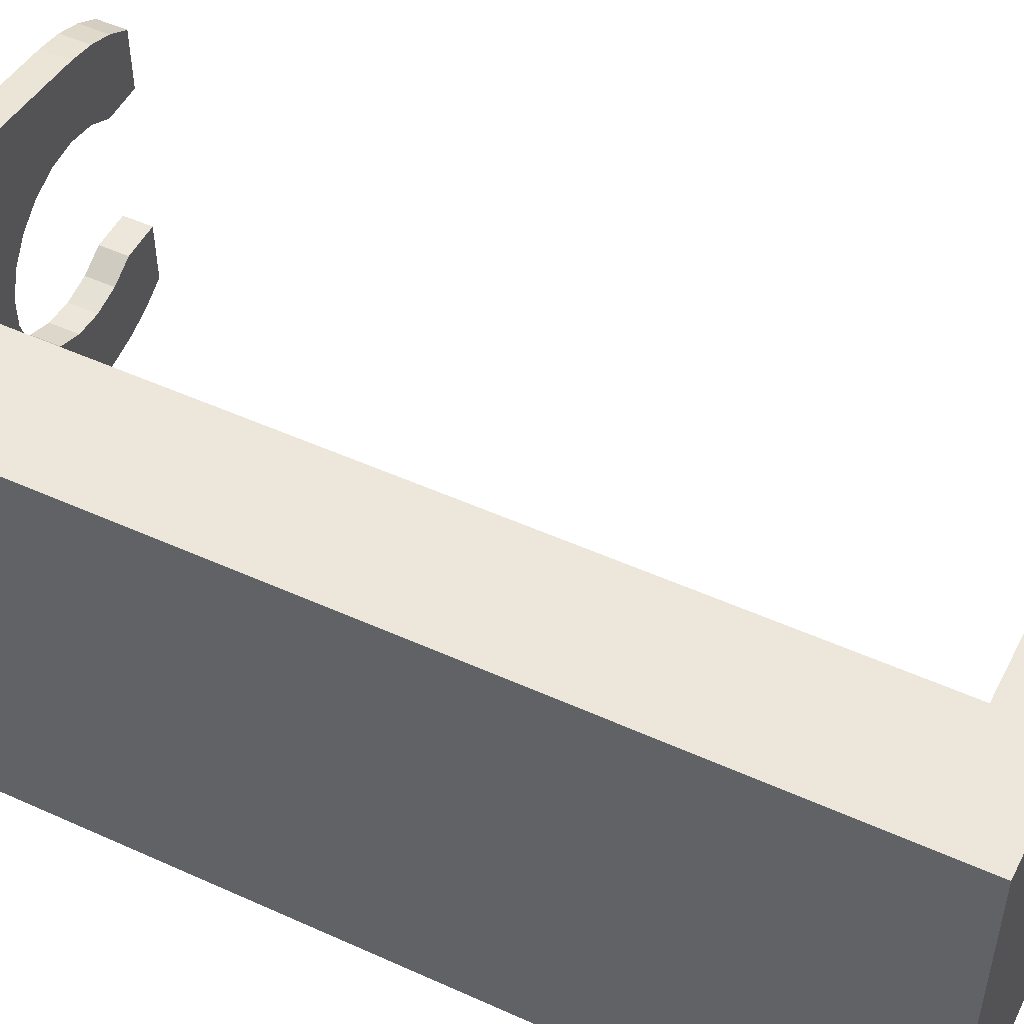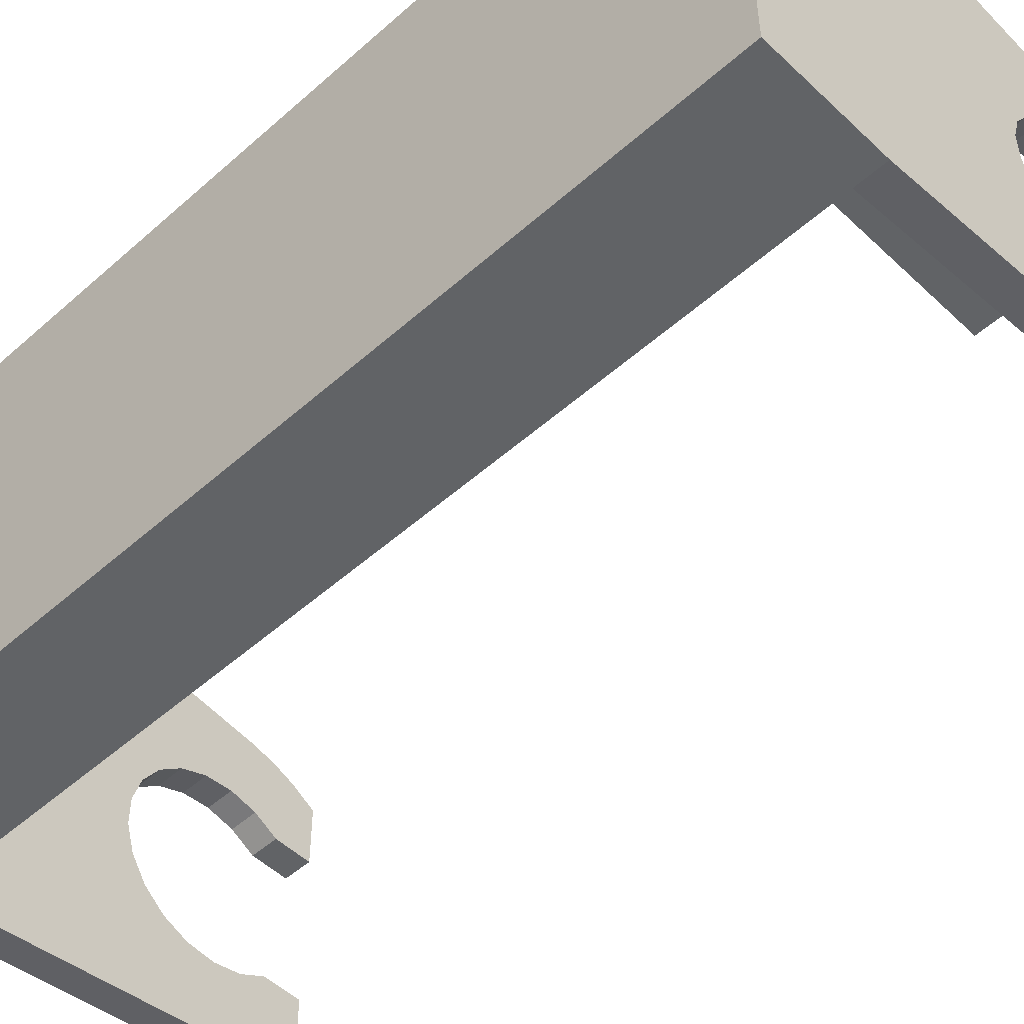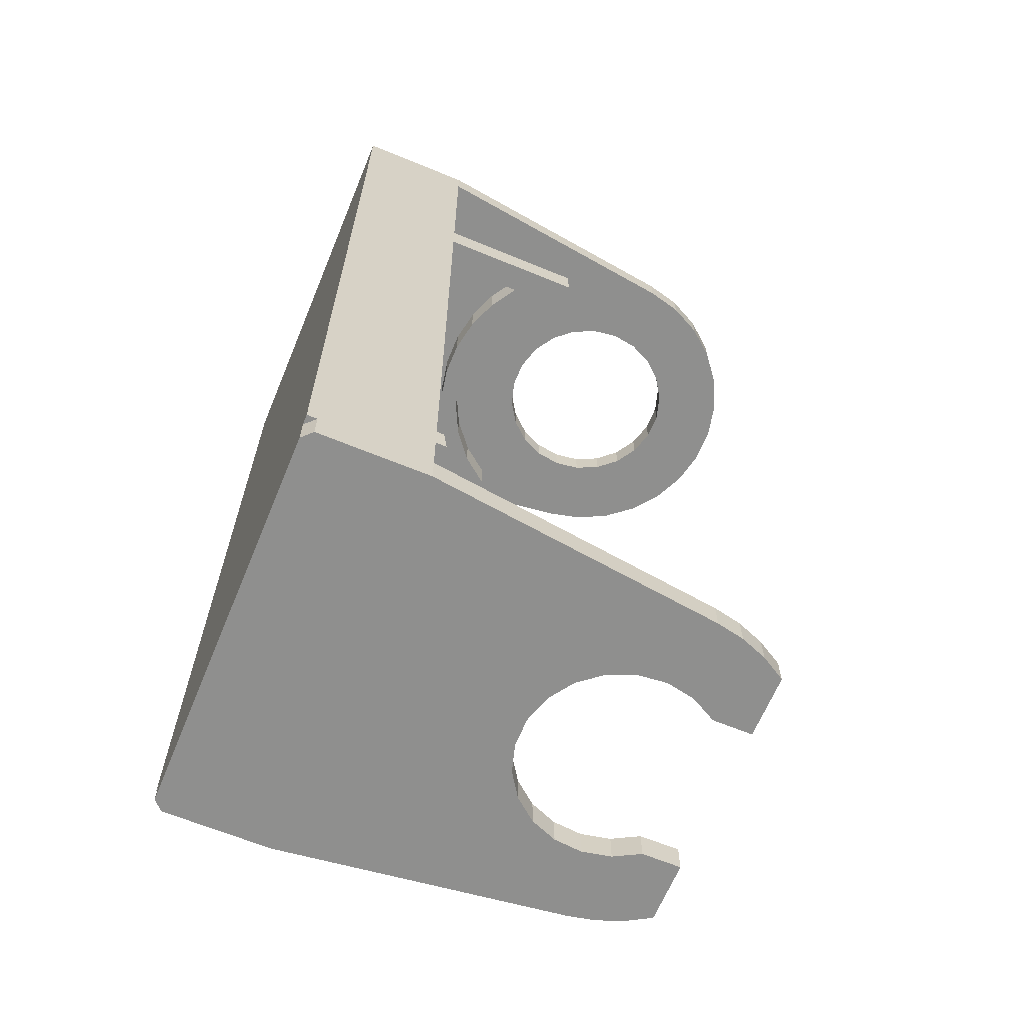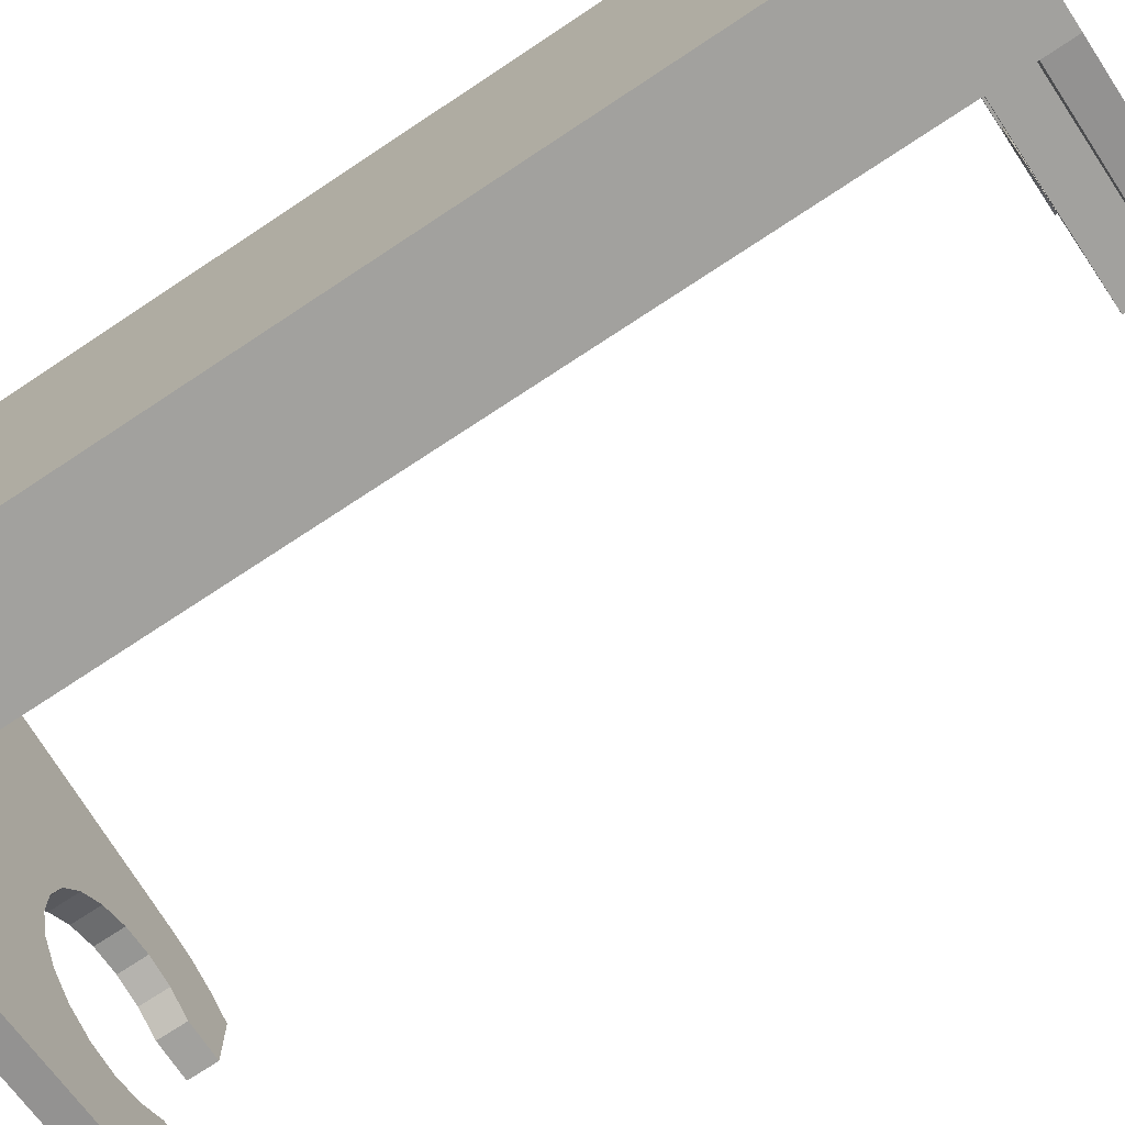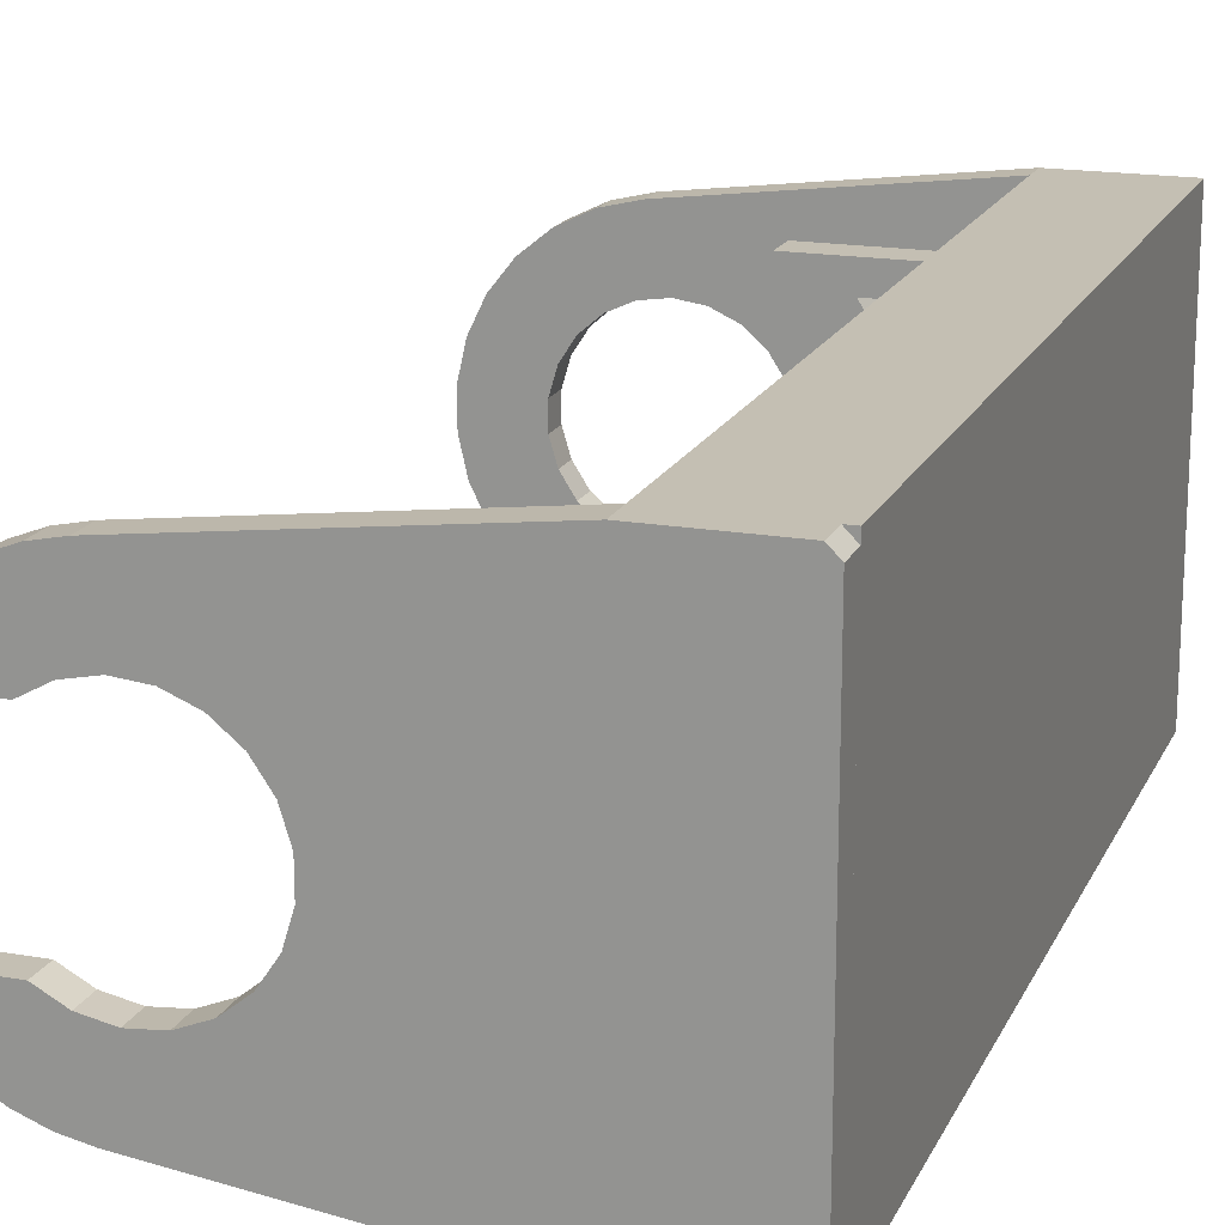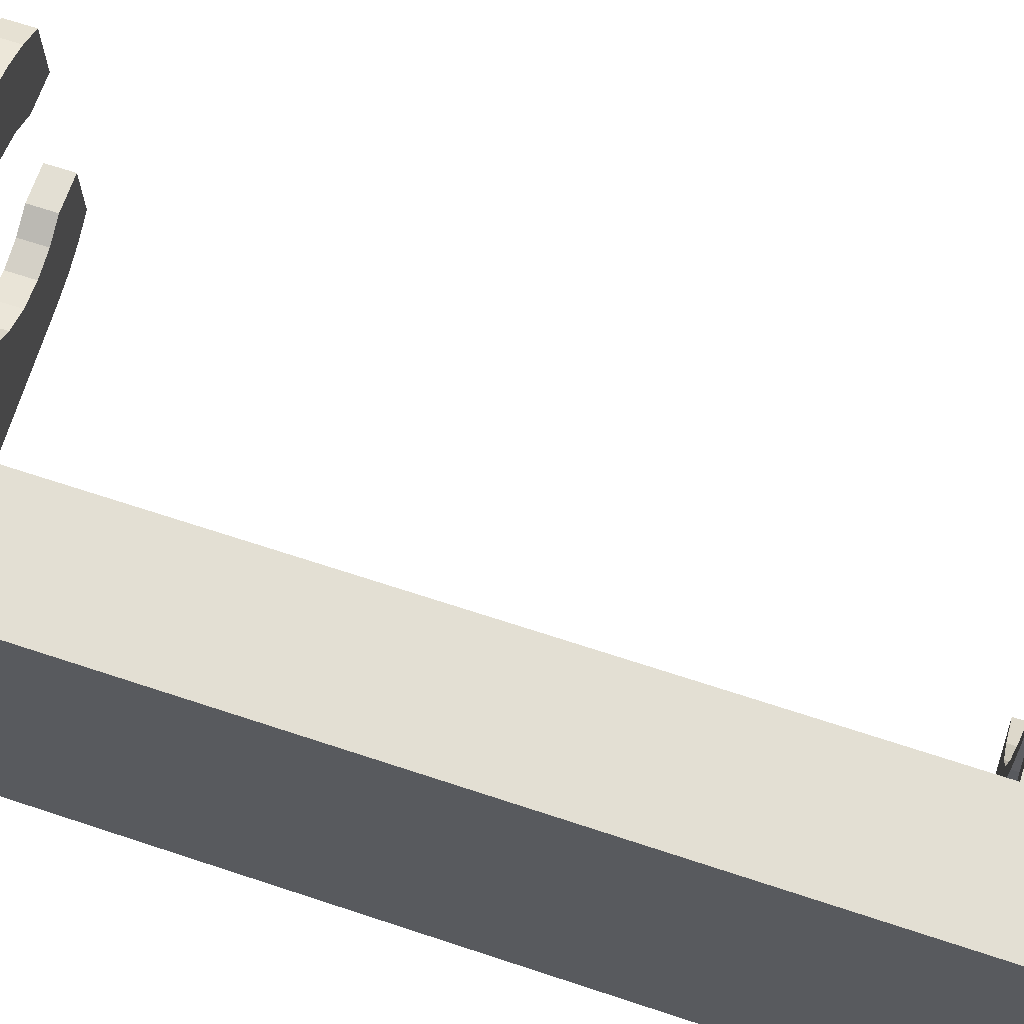
<metadata>
{"format":"obj","ext":"obj","renderer":"f3d","projection":"perspective","resolution":1024,"background":"white","views":[{"elev":50.4,"azim":-63.6,"up":"+Y"},{"elev":-50.8,"azim":-45.9,"up":"+Y"},{"elev":-65.2,"azim":-22.5,"up":"+Z"},{"elev":-72.0,"azim":-56.4,"up":"+Y"},{"elev":17.8,"azim":-161.0,"up":"+Y"},{"elev":67.1,"azim":-71.6,"up":"+Y"}]}
</metadata>
<code>
v 2.824e-14 -21 45
v 12 -15 45
v 6 -15 45
v 12 -15 -45
v 6 15 45
v 6 -15 39.1
v 12 -21 45
v 12 -21 -45
v 3.375e-14 -21 -45
v 2.309e-14 21 45
v 2.861e-14 21 -45
v 12 21 45
v 12 21 -45
v 12 15 45
v 12 15 -45
v 6 15 39.1
v 6 15 -45
v 6 15 -39.1
v 3 15 -39.1
v 6 -15 -45
v 6 -15 -39.1
v 3 -15 39.1
v 3 15 39.1
v 3 -15 -39.1
v 2.842e-14 -21 45
v 2.842e-14 21 45
v 2.842e-14 21 48
v 12 21 48
v 2.842e-14 -21 48
v 29.99 -15 45
v 41.16 -17.37 45
v 12 -21 48
v 44.41 -8.413 45
v 44.94 -16.46 45
v 41.16 -17.37 48
v 41.82 -9.595 45
v 39 -10 45
v 48.1 -4.155 45
v 48.43 -14.74 45
v 44.94 -16.46 48
v 46.56 -6.548 45
v 51.45 12.3 45
v 51.45 -12.3 45
v 48.43 -14.74 48
v 48.9 -1.422 45
v 53.86 9.243 45
v 53.86 -9.243 45
v 51.45 -12.3 48
v 55.53 5.734 45
v 55.53 -5.734 45
v 53.86 -9.243 48
v 56.39 1.945 45
v 56.39 -1.945 45
v 55.53 -5.734 48
v 56.39 -1.945 48
v 56.39 1.945 48
v 55.53 5.734 48
v 53.86 9.243 48
v 48.9 1.422 45
v 48.43 14.74 45
v 51.45 12.3 48
v 46.56 6.548 45
v 44.94 16.46 45
v 48.43 14.74 48
v 48.1 4.155 45
v 41.82 9.595 45
v 41.16 17.37 45
v 44.94 16.46 48
v 44.41 8.413 45
v 29.99 15 45
v 41.16 17.37 48
v 33.59 8.413 45
v 31.44 6.548 45
v 36.18 9.595 45
v 39 10 45
v 36.18 -9.595 45
v 39 -10 48
v 41.82 -9.595 48
v 33.59 -8.413 45
v 36.18 -9.595 48
v 31.44 -6.548 45
v 33.59 -8.413 48
v 29.9 -4.155 45
v 31.44 -6.548 48
v 26.82 -12.56 45
v 29.1 -1.422 45
v 29.9 -4.155 48
v 29.1 1.422 45
v 29.1 -1.422 48
v 29.9 4.155 45
v 29.1 1.422 48
v 29.9 4.155 48
v 31.44 6.548 48
v 33.59 8.413 48
v 36.18 9.595 48
v 39 10 48
v 41.82 9.595 48
v 44.41 8.413 48
v 46.56 6.548 48
v 48.1 4.155 48
v 48.9 1.422 48
v 48.9 -1.422 48
v 48.1 -4.155 48
v 46.56 -6.548 48
v 44.41 -8.413 48
v 26.82 12.56 45
v 29.99 15 41.2
v 6 15 41.2
v 24.29 -9.474 45
v 24.29 9.474 45
v 26.82 12.56 41.2
v 22.52 -5.889 45
v 22.52 5.889 45
v 24.29 9.473 41.2
v 21.61 -1.999 45
v 21.61 1.999 45
v 22.52 5.89 41.2
v 21.61 1.997 41.2
v 21.61 -1.997 41.2
v 22.52 -5.89 41.2
v 24.29 -9.473 41.2
v 26.82 -12.56 41.2
v 29.99 -15 41.2
v 6 -15 41.2
v 21.65 8.892 45
v 9 -12 45
v 9 12 45
v 9 12 41.2
v 23.63 12 45
v 23.63 12 41.2
v 21.65 -8.892 45
v 23.63 -12 45
v 9 -12 41.2
v 20.28 -5.465 45
v 19.59 -1.844 45
v 19.59 1.844 45
v 20.28 5.465 45
v 23.63 -12 41.2
v 21.65 -8.892 41.2
v 20.28 -5.465 41.2
v 19.59 -1.843 41.2
v 19.59 1.843 41.2
v 20.28 5.465 41.2
v 21.65 8.892 41.2
v 1 21 -45
v 1 21 -48
v 1 -21 -45
v 2.842e-14 20 -45
v 39.53 9.986 -45
v 41.16 17.37 -45
v 12 21 -48
v 36.6 9.708 -45
v 33.88 8.59 -45
v 31.6 6.729 -45
v 29.97 4.286 -45
v 29.11 1.472 -45
v 29.11 -1.471 -45
v 29.96 -4.285 -45
v 31.6 -6.728 -45
v 42.41 9.4 -45
v 43.93 16.79 -45
v 41.16 17.37 -48
v 45 8 -45
v 46.56 15.78 -45
v 43.93 16.79 -48
v 49 8 -45
v 49 14.36 -45
v 46.56 15.78 -48
v 49 14.36 -48
v 49 8 -48
v 45 8 -48
v 42.41 9.4 -48
v 39.53 9.986 -48
v 36.6 9.708 -48
v 33.88 8.59 -48
v 31.6 6.729 -48
v 29.97 4.286 -48
v 29.11 1.472 -48
v 29.11 -1.471 -48
v 29.96 -4.285 -48
v 41.16 -17.37 -45
v 33.88 -8.59 -45
v 31.6 -6.728 -48
v 36.6 -9.708 -45
v 33.88 -8.59 -48
v 39.53 -9.986 -45
v 36.6 -9.708 -48
v 42.41 -9.4 -45
v 39.53 -9.986 -48
v 43.93 -16.79 -45
v 45 -8 -45
v 42.41 -9.4 -48
v 49 -14.36 -45
v 49 -8 -45
v 45 -8 -48
v 46.56 -15.78 -45
v 49 -8 -48
v 49 -14.36 -48
v 46.56 -15.78 -48
v 43.93 -16.79 -48
v 41.16 -17.37 -48
v 12 -21 -48
v 2.842e-14 -20 -45
v 2.842e-14 -20 -48
v 1 -21 -48
v 2.842e-14 20 -48
g obj_24505278
f 1 2 3
f 4 3 2
f 5 1 3
f 6 5 3
f 6 3 4
f 1 7 2
f 8 2 7
f 4 2 8
f 9 7 1
f 8 7 9
f 5 10 1
f 11 1 10
f 9 1 11
f 5 12 10
f 13 10 12
f 11 10 13
f 5 14 12
f 15 12 14
f 13 12 15
f 16 14 5
f 15 14 17
f 18 17 14
f 19 18 14
f 16 19 14
f 16 5 6
f 11 17 20
f 18 20 17
f 9 11 20
f 8 9 20
f 4 8 20
f 21 4 20
f 18 21 20
f 11 15 17
f 11 13 15
f 22 6 4
f 21 22 4
f 23 6 22
f 16 6 23
f 21 24 22
f 23 22 24
f 18 24 21
f 19 24 18
f 23 24 19
f 16 23 19
f 5 25 26
f 27 26 25
f 5 26 12
f 28 12 26
f 28 26 27
f 3 7 25
f 29 25 7
f 5 3 25
f 29 27 25
f 30 31 7
f 32 7 31
f 3 30 7
f 29 7 32
f 33 34 31
f 35 31 34
f 36 31 37
f 30 37 31
f 36 33 31
f 32 31 35
f 38 39 34
f 40 34 39
f 41 38 34
f 33 41 34
f 35 34 40
f 42 43 39
f 44 39 43
f 45 42 39
f 38 45 39
f 40 39 44
f 46 47 43
f 48 43 47
f 42 46 43
f 44 43 48
f 49 50 47
f 51 47 50
f 46 49 47
f 48 47 51
f 52 53 50
f 54 50 53
f 49 52 50
f 51 50 54
f 55 53 52
f 54 53 55
f 56 52 49
f 55 52 56
f 57 49 46
f 56 49 57
f 58 46 42
f 57 46 58
f 59 60 42
f 61 42 60
f 45 59 42
f 58 42 61
f 62 63 60
f 64 60 63
f 65 62 60
f 59 65 60
f 61 60 64
f 66 67 63
f 68 63 67
f 69 66 63
f 62 69 63
f 64 63 68
f 70 12 67
f 71 67 12
f 72 73 67
f 70 67 73
f 74 72 67
f 75 74 67
f 66 75 67
f 68 67 71
f 5 12 70
f 71 12 28
f 30 76 37
f 77 37 76
f 78 36 37
f 78 37 77
f 30 79 76
f 80 76 79
f 80 77 76
f 30 81 79
f 82 79 81
f 80 79 82
f 30 83 81
f 84 81 83
f 82 81 84
f 85 86 83
f 87 83 86
f 30 85 83
f 84 83 87
f 85 88 86
f 89 86 88
f 87 86 89
f 70 90 88
f 91 88 90
f 85 70 88
f 89 88 91
f 70 73 90
f 92 90 73
f 91 90 92
f 93 73 72
f 92 73 93
f 94 72 74
f 93 72 94
f 95 74 75
f 94 74 95
f 96 75 66
f 95 75 96
f 97 66 69
f 96 66 97
f 98 69 62
f 97 69 98
f 99 62 65
f 98 62 99
f 100 65 59
f 99 65 100
f 101 59 45
f 100 59 101
f 102 45 38
f 101 45 102
f 103 38 41
f 102 38 103
f 104 41 33
f 103 41 104
f 105 33 36
f 104 33 105
f 105 36 78
f 85 106 70
f 107 70 106
f 108 5 70
f 108 70 107
f 109 110 106
f 111 106 110
f 85 109 106
f 107 106 111
f 112 113 110
f 114 110 113
f 109 112 110
f 111 110 114
f 115 116 113
f 117 113 116
f 112 115 113
f 114 113 117
f 118 116 115
f 117 116 118
f 119 115 112
f 118 115 119
f 120 112 109
f 119 112 120
f 121 109 85
f 120 109 121
f 122 85 30
f 121 85 122
f 123 30 3
f 122 30 123
f 124 3 5
f 124 123 3
f 124 5 108
f 125 126 127
f 128 127 126
f 129 125 127
f 130 129 127
f 130 127 128
f 131 132 126
f 133 126 132
f 134 131 126
f 135 134 126
f 136 135 126
f 137 136 126
f 125 137 126
f 133 128 126
f 138 132 131
f 133 132 138
f 139 131 134
f 138 131 139
f 140 134 135
f 139 134 140
f 141 135 136
f 140 135 141
f 142 136 137
f 141 136 142
f 143 137 125
f 142 137 143
f 144 125 129
f 143 125 144
f 144 129 130
f 32 28 27
f 29 32 27
f 96 71 28
f 84 28 32
f 95 96 28
f 94 95 28
f 93 94 28
f 92 93 28
f 91 92 28
f 89 91 28
f 87 89 28
f 84 87 28
f 98 68 71
f 97 98 71
f 96 97 71
f 100 64 68
f 99 100 68
f 98 99 68
f 48 61 64
f 101 48 64
f 100 101 64
f 51 58 61
f 48 51 61
f 54 57 58
f 51 54 58
f 55 56 57
f 54 55 57
f 102 44 48
f 101 102 48
f 104 40 44
f 103 104 44
f 102 103 44
f 78 35 40
f 105 78 40
f 104 105 40
f 84 32 35
f 78 77 35
f 80 35 77
f 82 84 35
f 80 82 35
f 108 130 128
f 108 128 133
f 114 144 130
f 111 114 130
f 108 111 130
f 117 143 144
f 114 117 144
f 118 142 143
f 117 118 143
f 119 141 142
f 118 119 142
f 119 140 141
f 120 139 140
f 119 120 140
f 121 138 139
f 120 121 139
f 122 133 138
f 121 122 138
f 122 123 133
f 124 133 123
f 124 108 133
f 108 107 111
f 8 13 145
f 146 145 13
f 147 8 145
f 148 147 145
f 146 148 145
f 149 150 13
f 151 13 150
f 152 149 13
f 153 152 13
f 154 153 13
f 155 154 13
f 156 155 13
f 157 156 13
f 158 157 13
f 159 158 13
f 8 159 13
f 146 13 151
f 160 161 150
f 162 150 161
f 149 160 150
f 151 150 162
f 163 164 161
f 165 161 164
f 160 163 161
f 162 161 165
f 166 167 164
f 168 164 167
f 163 166 164
f 165 164 168
f 169 167 166
f 168 167 169
f 170 166 163
f 169 166 170
f 171 163 160
f 170 163 171
f 172 160 149
f 171 160 172
f 173 149 152
f 172 149 173
f 174 152 153
f 173 152 174
f 175 153 154
f 174 153 175
f 176 154 155
f 175 154 176
f 177 155 156
f 176 155 177
f 178 156 157
f 177 156 178
f 179 157 158
f 178 157 179
f 180 158 159
f 179 158 180
f 181 182 159
f 183 159 182
f 8 181 159
f 180 159 183
f 181 184 182
f 185 182 184
f 183 182 185
f 181 186 184
f 187 184 186
f 185 184 187
f 181 188 186
f 189 186 188
f 187 186 189
f 190 191 188
f 192 188 191
f 181 190 188
f 189 188 192
f 193 194 191
f 195 191 194
f 196 193 191
f 190 196 191
f 192 191 195
f 197 194 193
f 195 194 197
f 198 193 196
f 197 193 198
f 199 196 190
f 198 196 199
f 200 190 181
f 199 190 200
f 201 181 8
f 200 181 201
f 202 8 147
f 201 8 202
f 148 203 147
f 204 147 203
f 205 147 204
f 202 147 205
f 204 203 148
f 204 148 206
f 146 206 148
f 146 204 206
f 146 205 204
f 151 202 205
f 146 151 205
f 189 201 202
f 187 189 202
f 185 187 202
f 183 185 202
f 180 183 202
f 179 180 202
f 178 179 202
f 177 178 202
f 176 177 202
f 151 176 202
f 192 200 201
f 189 192 201
f 195 199 200
f 192 195 200
f 197 198 199
f 195 197 199
f 162 175 176
f 151 162 176
f 162 174 175
f 162 173 174
f 162 172 173
f 165 171 172
f 162 165 172
f 169 170 171
f 168 169 171
f 165 168 171

</code>
